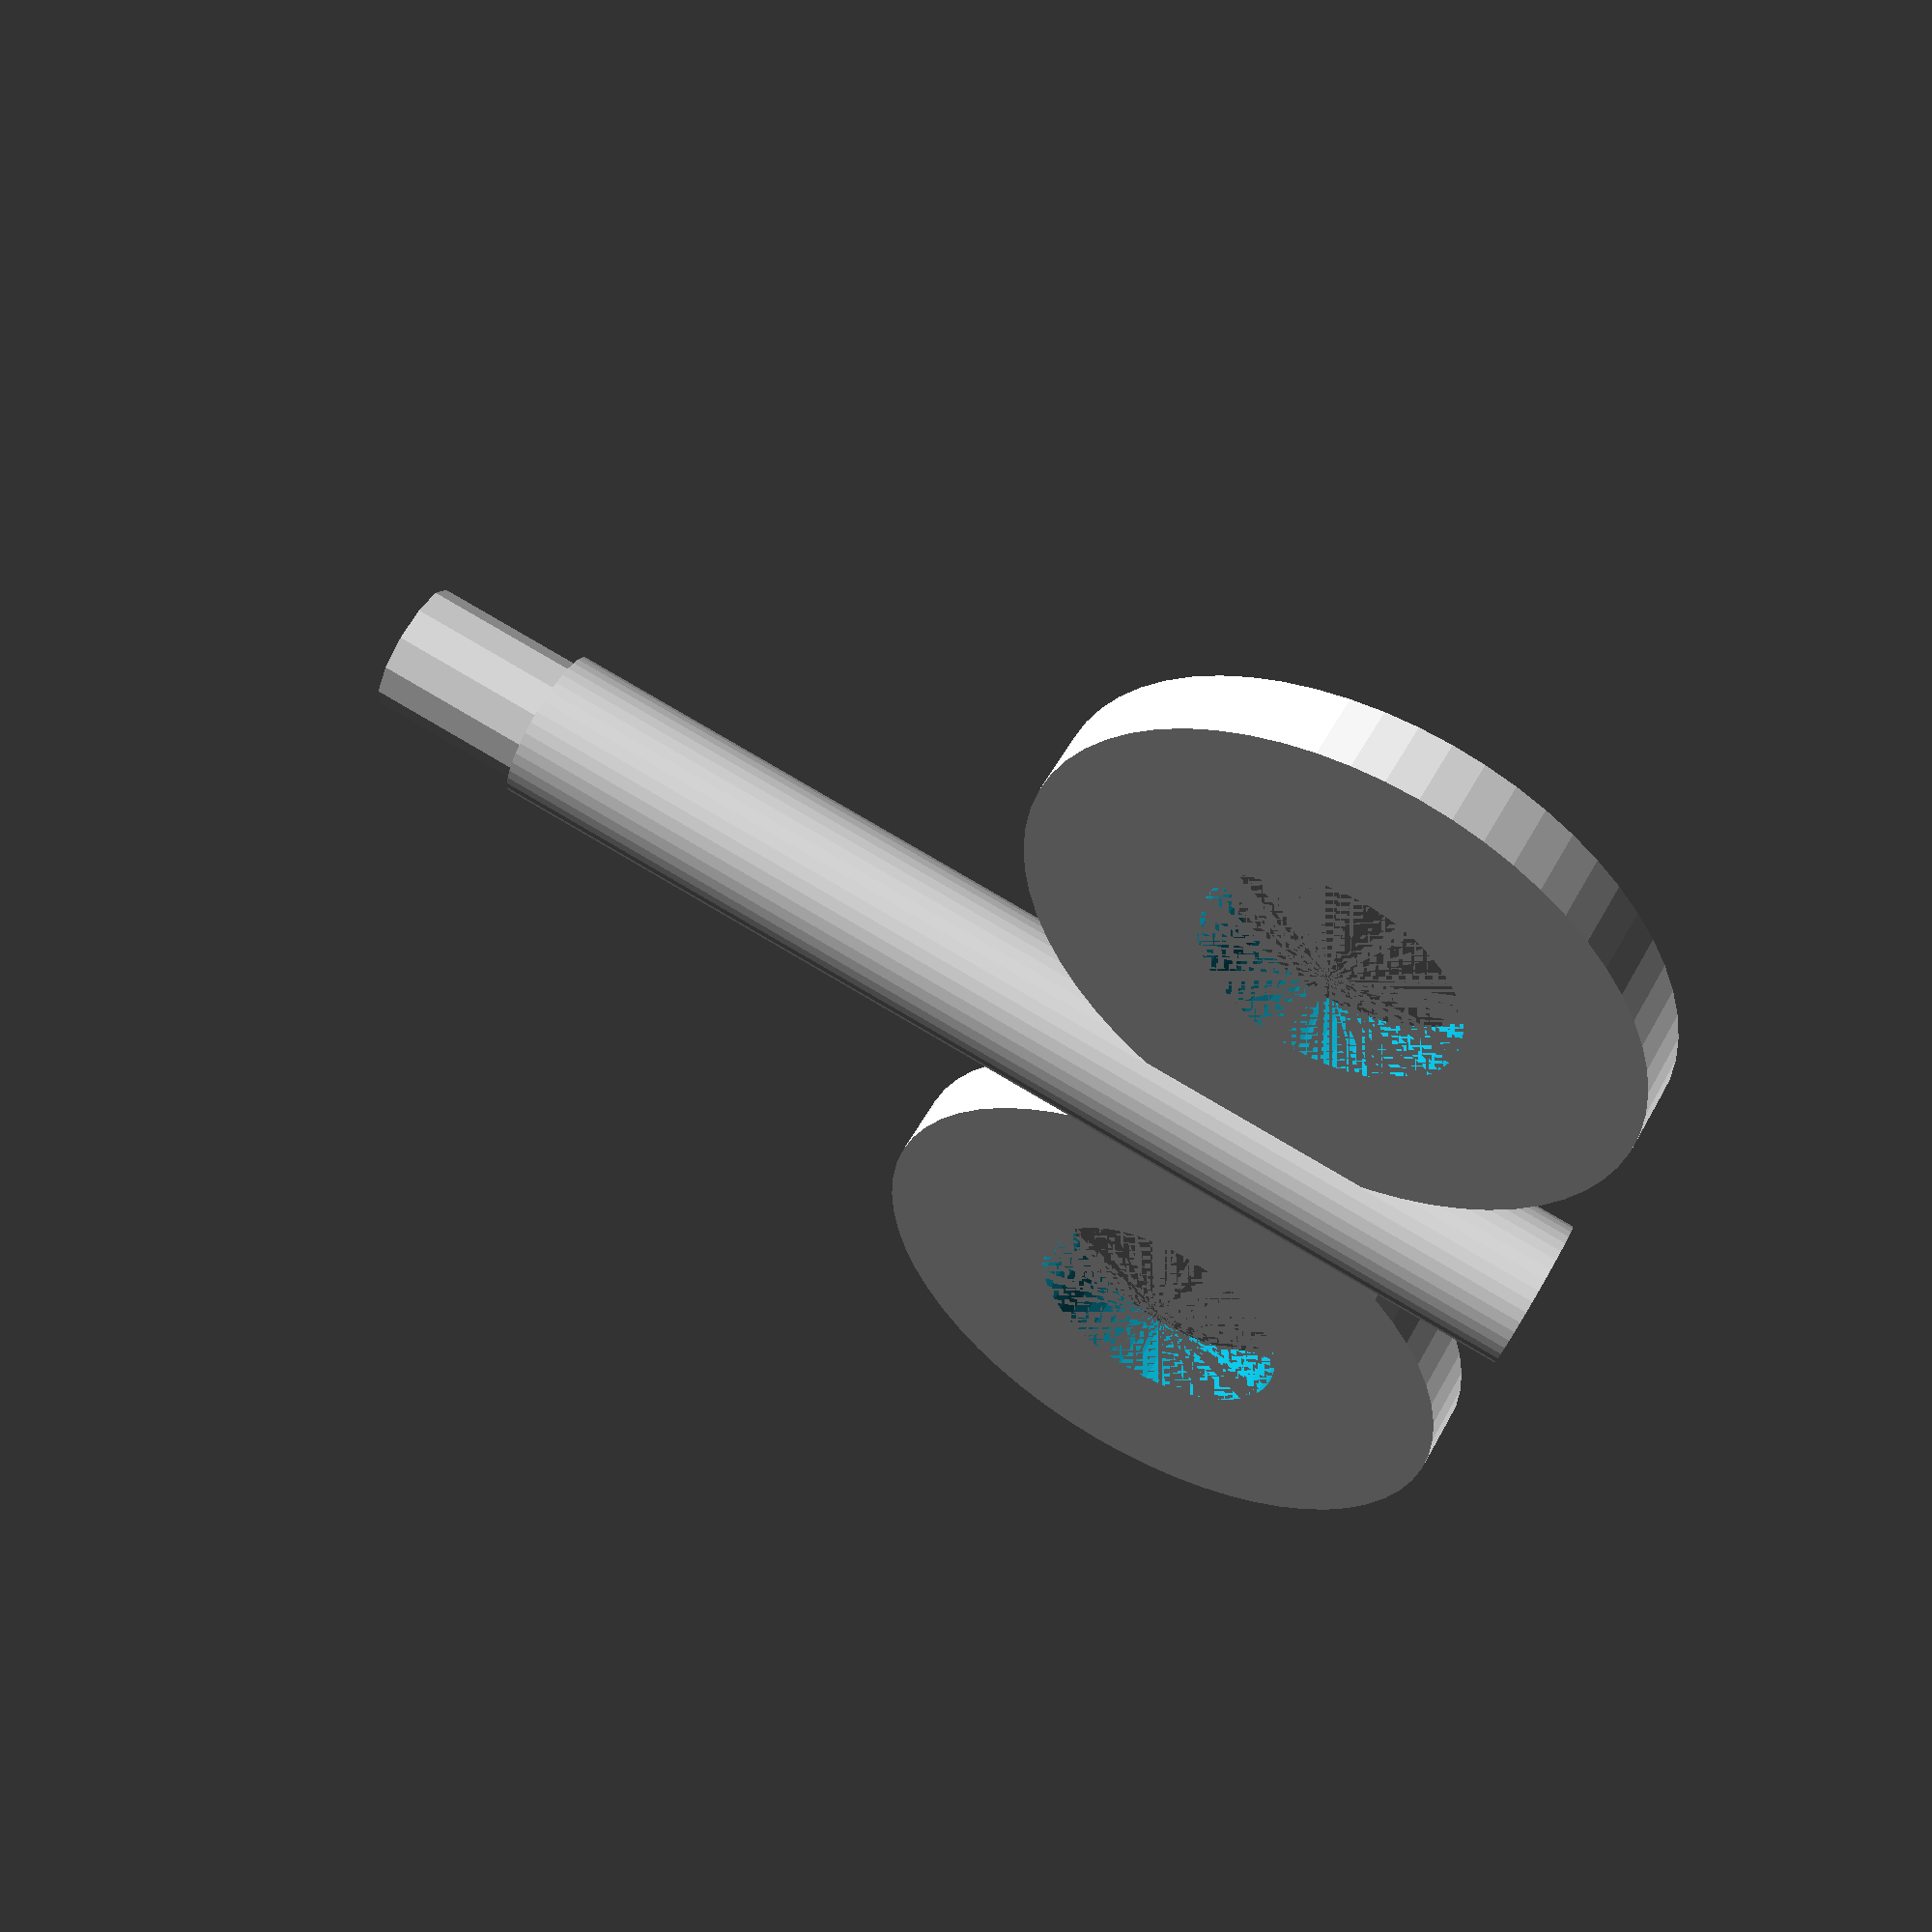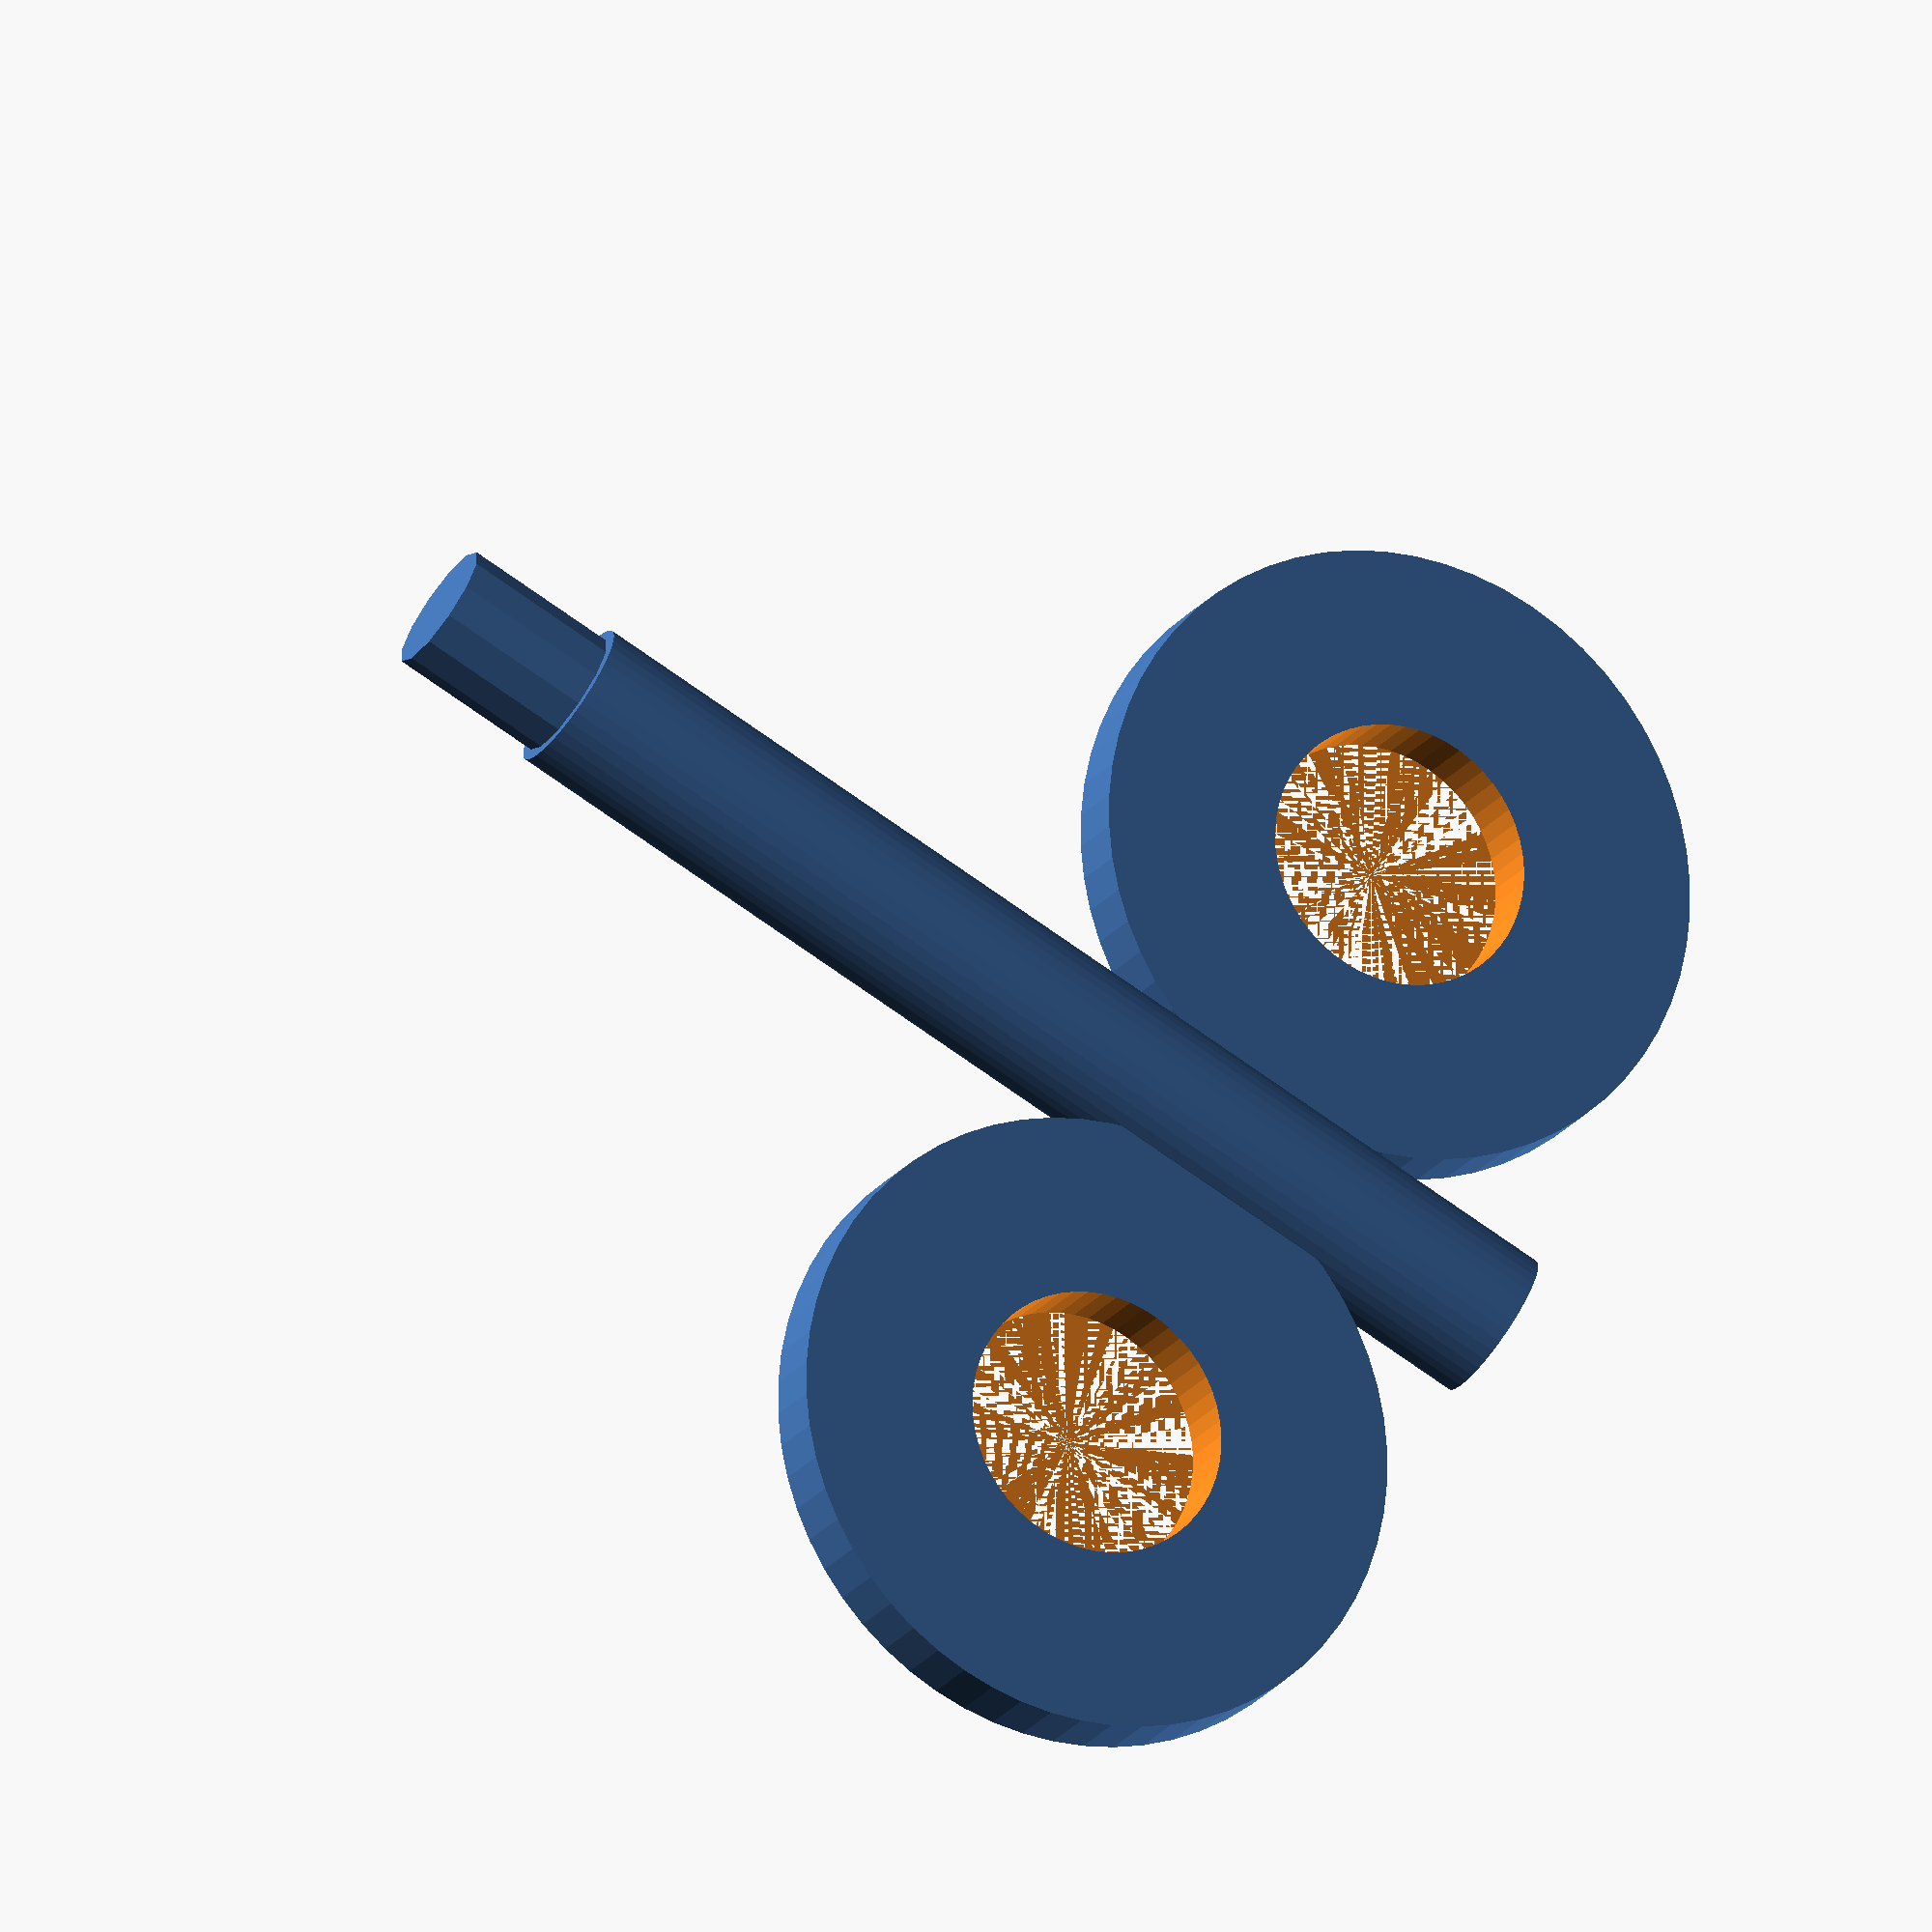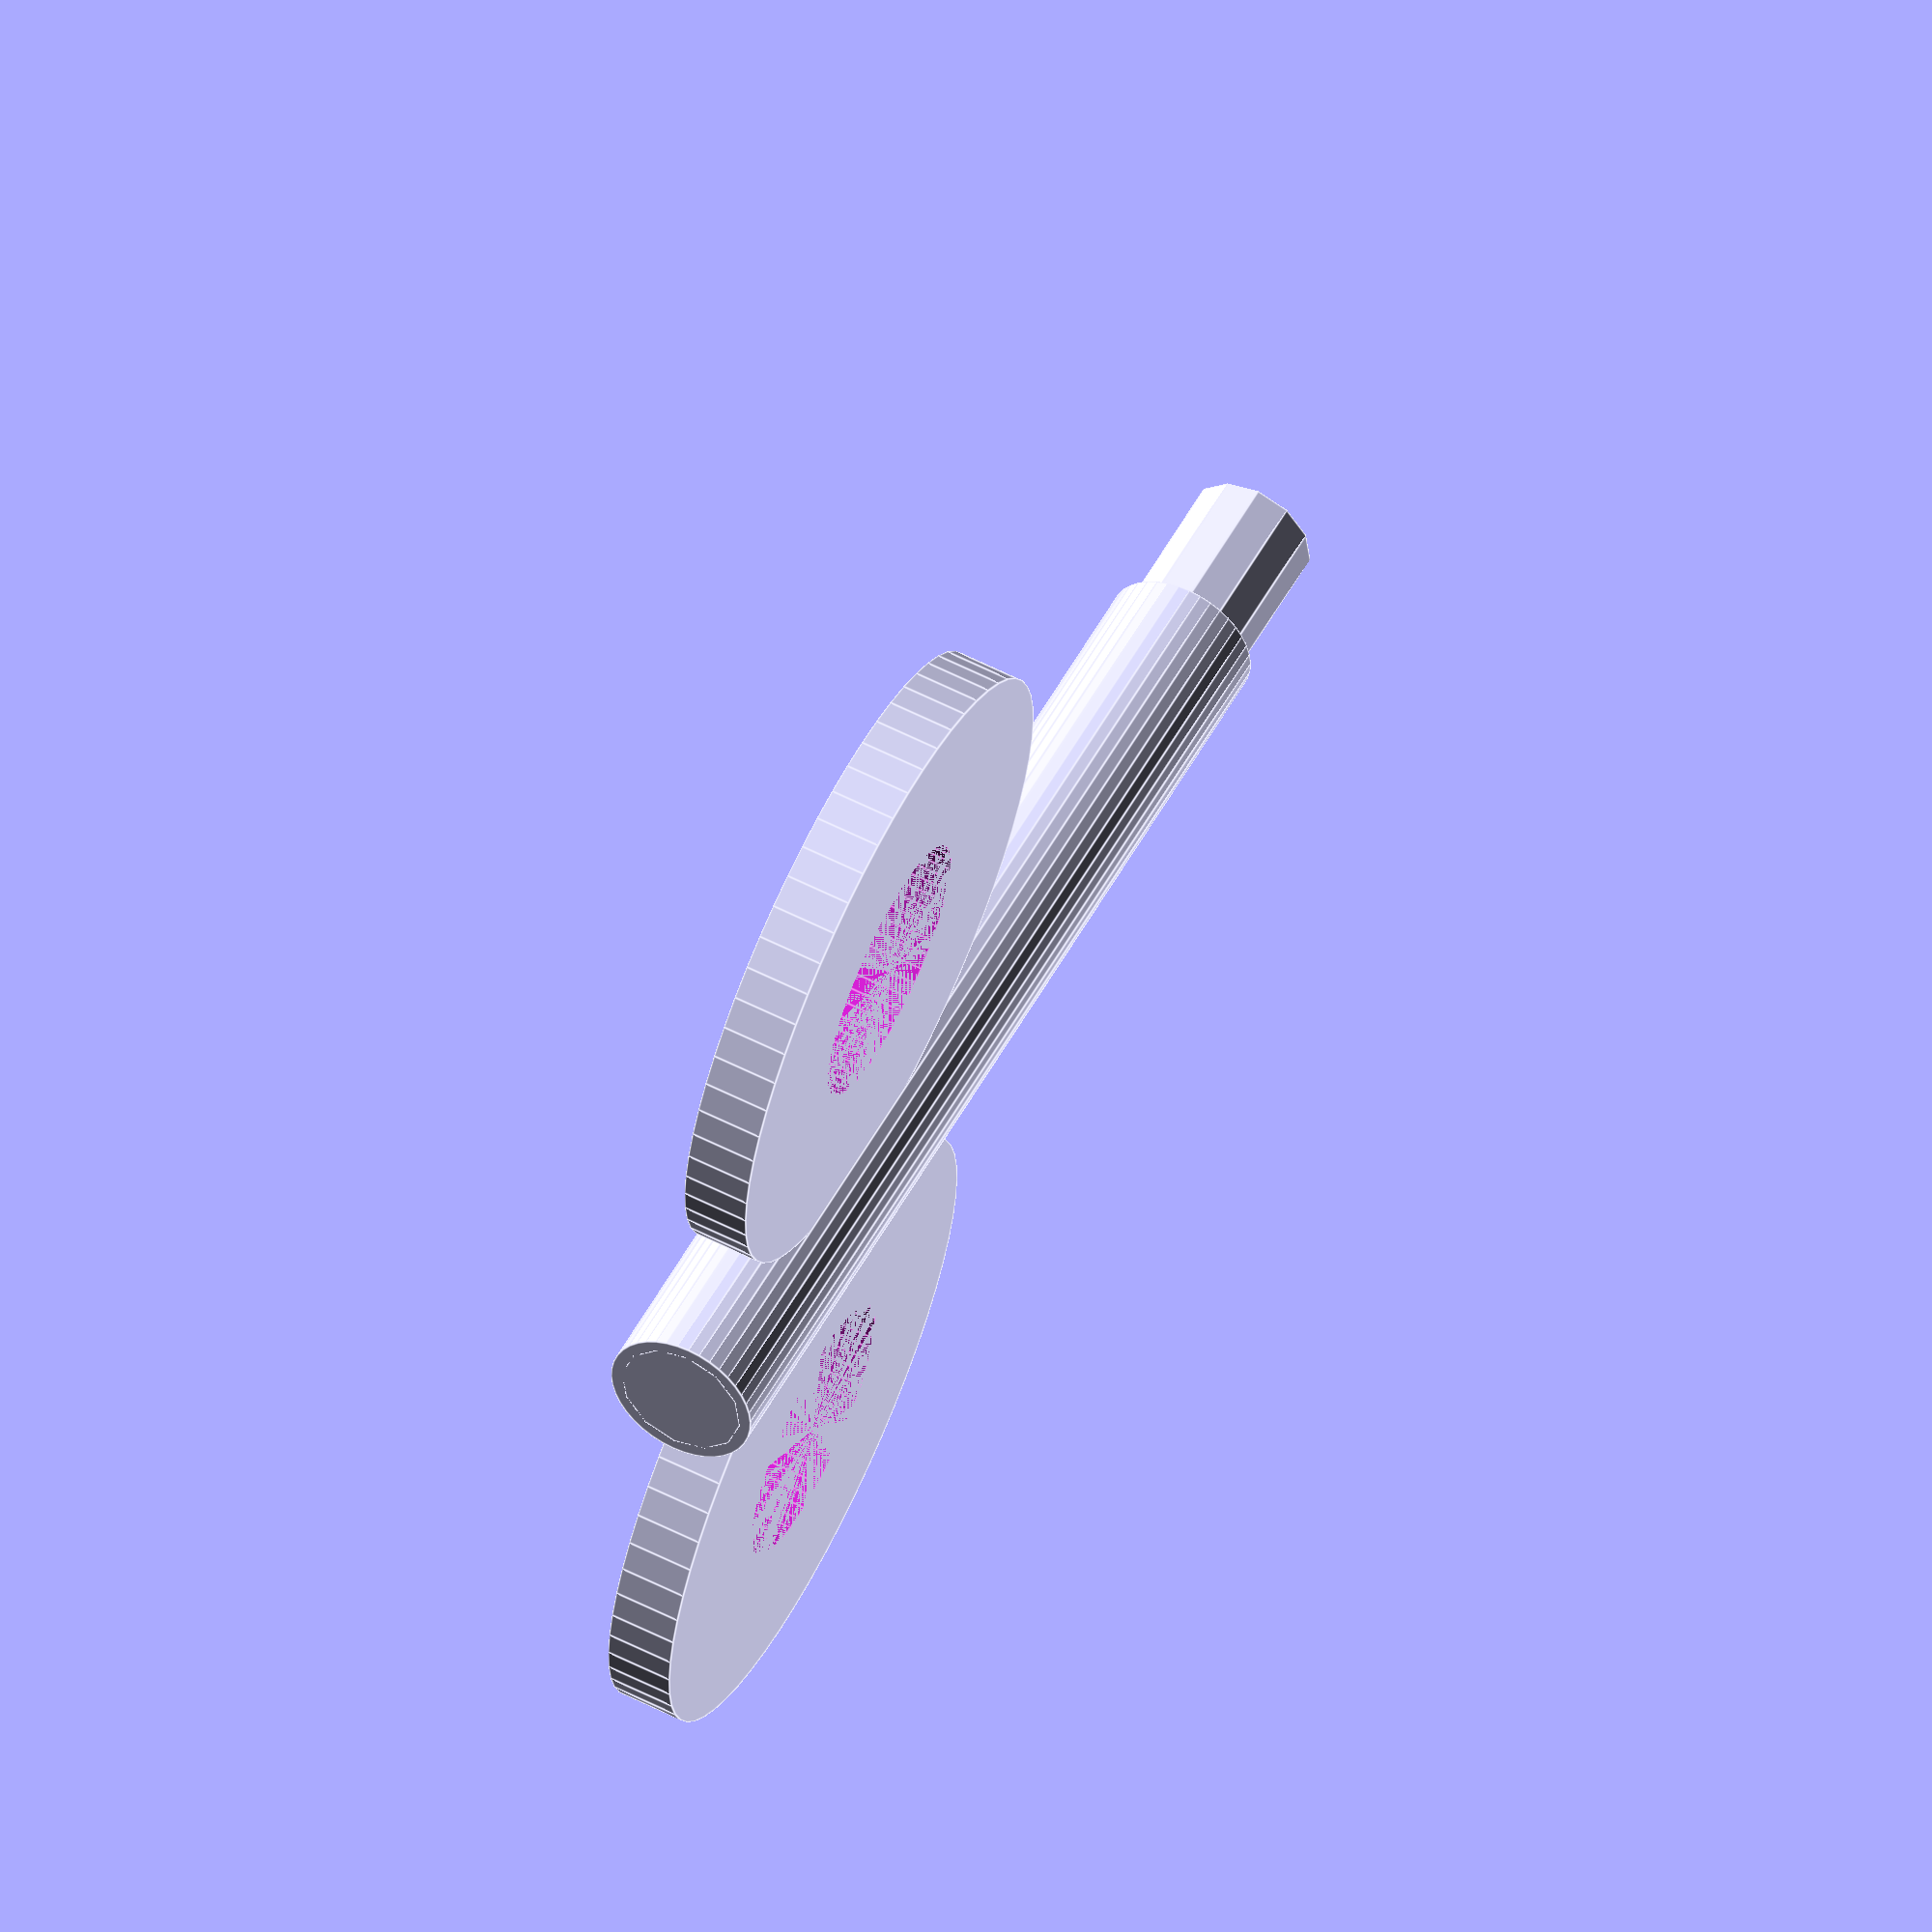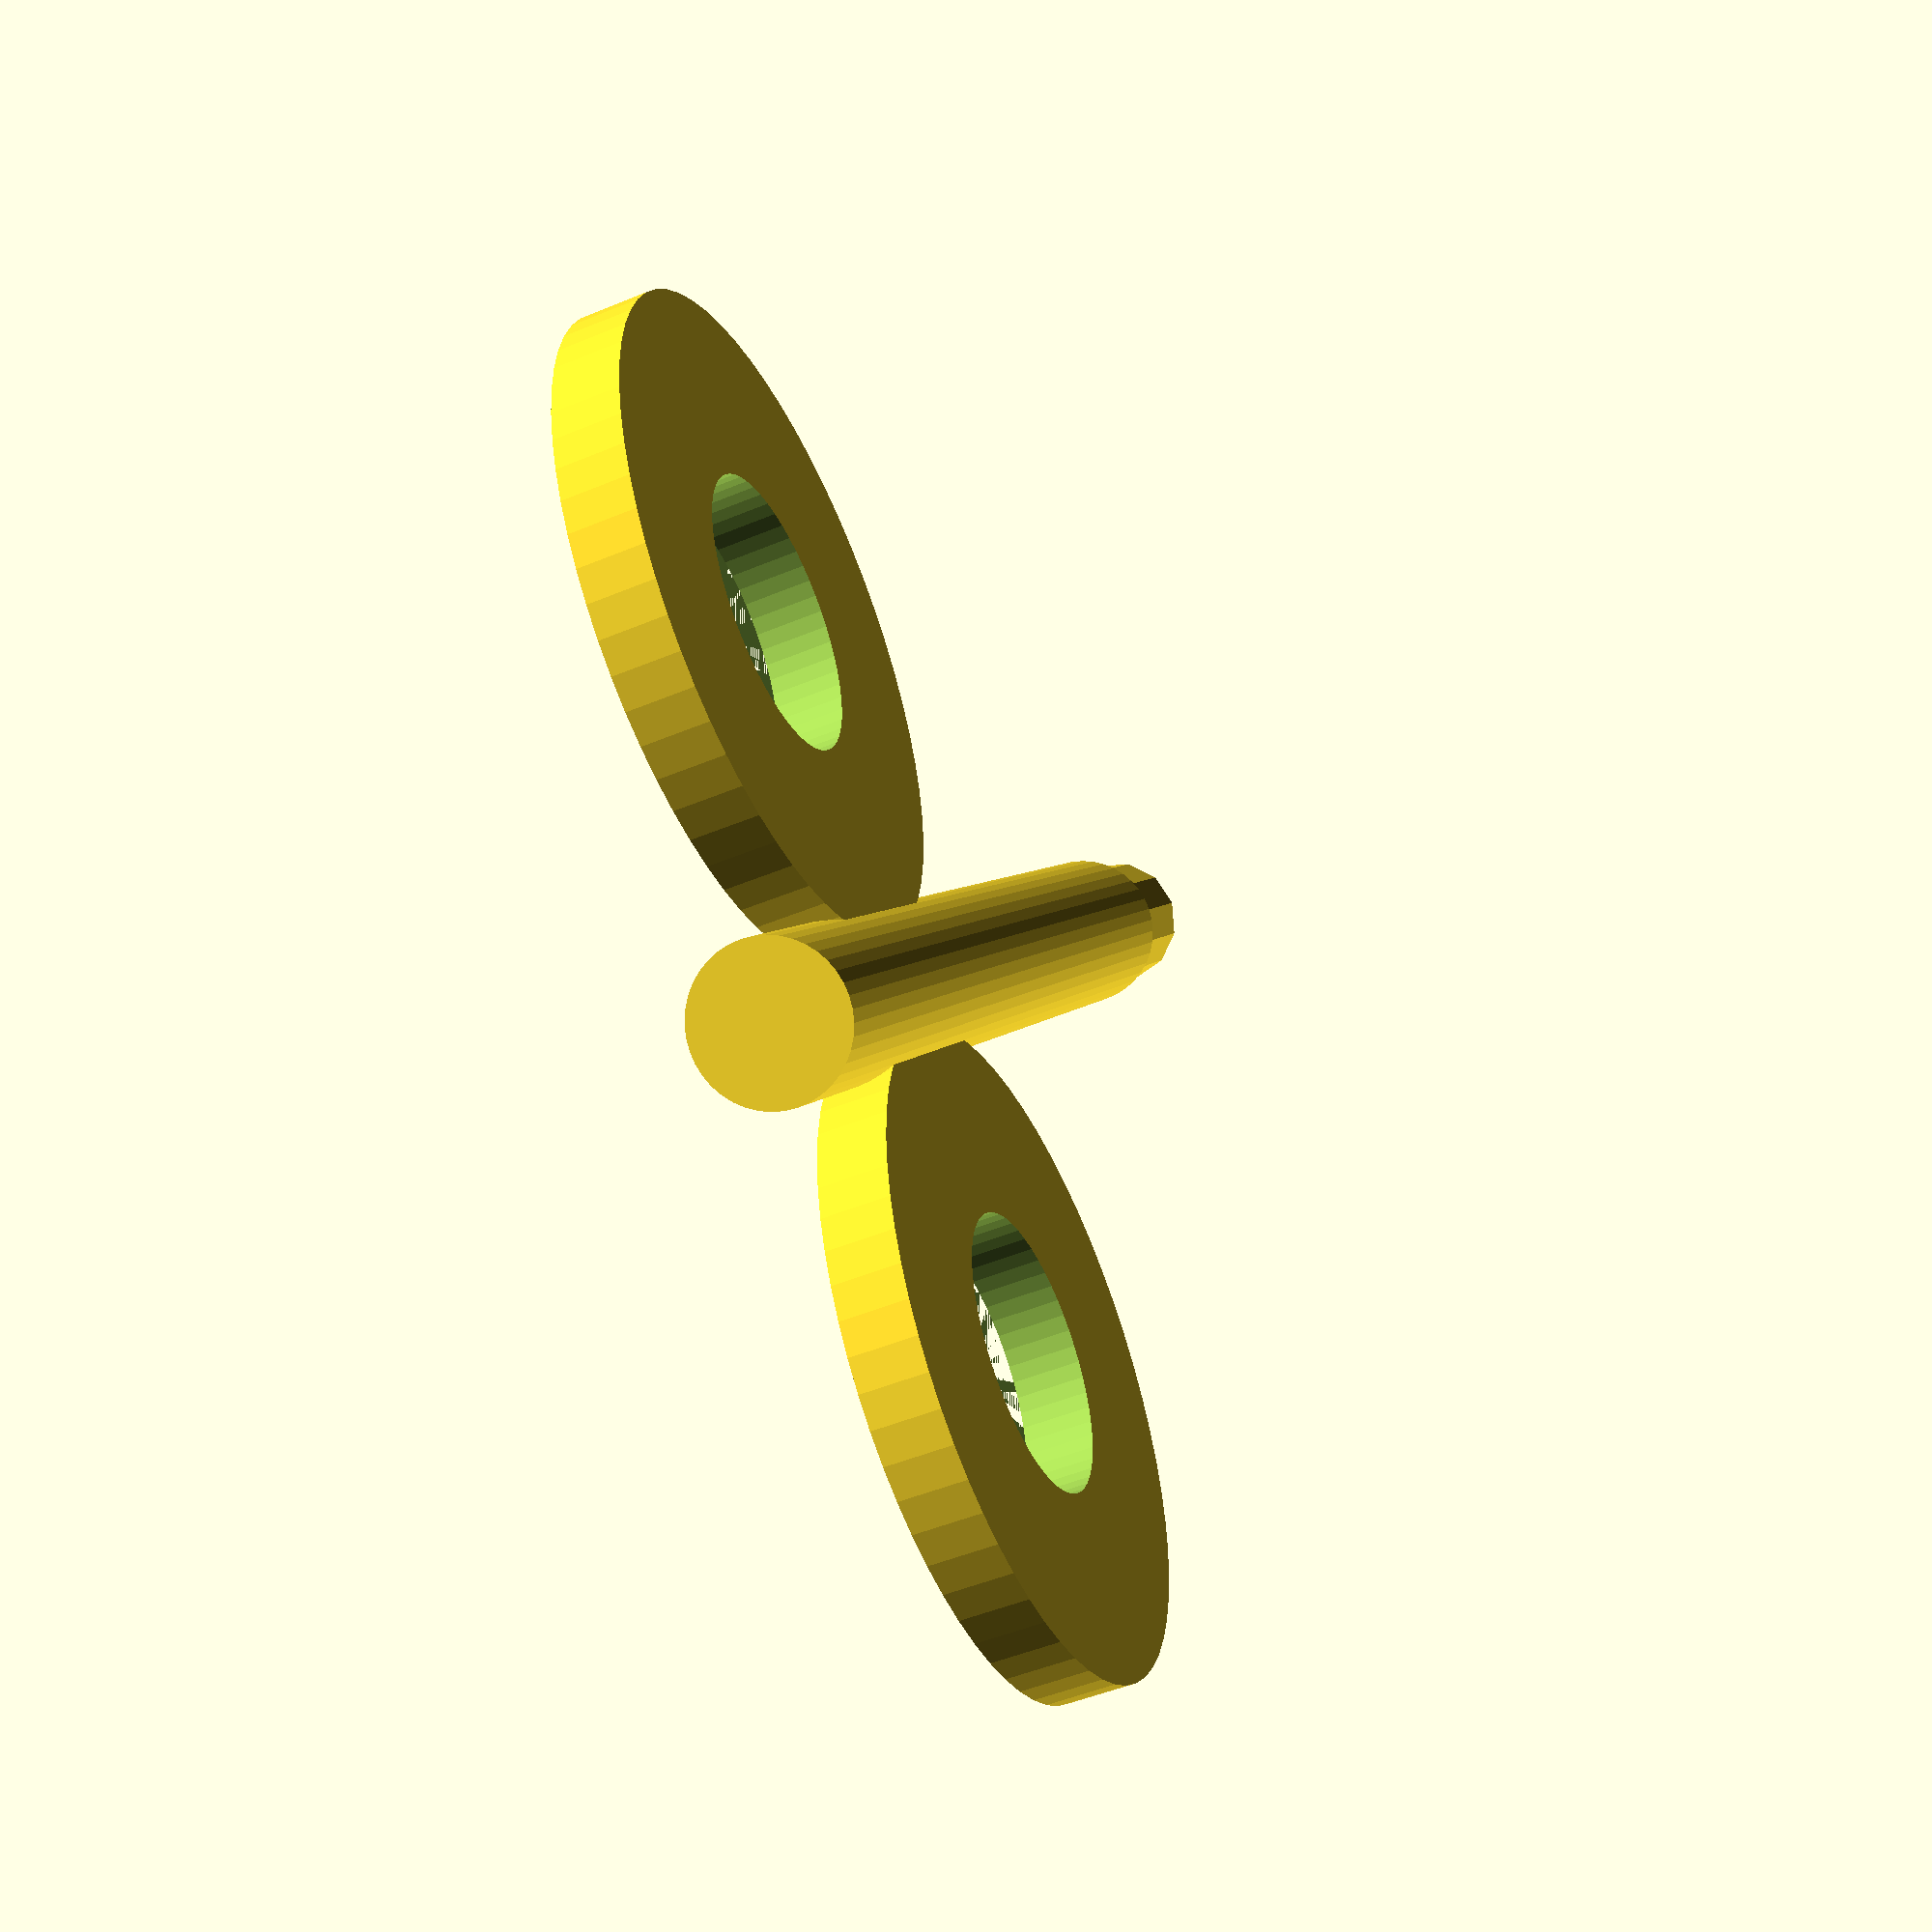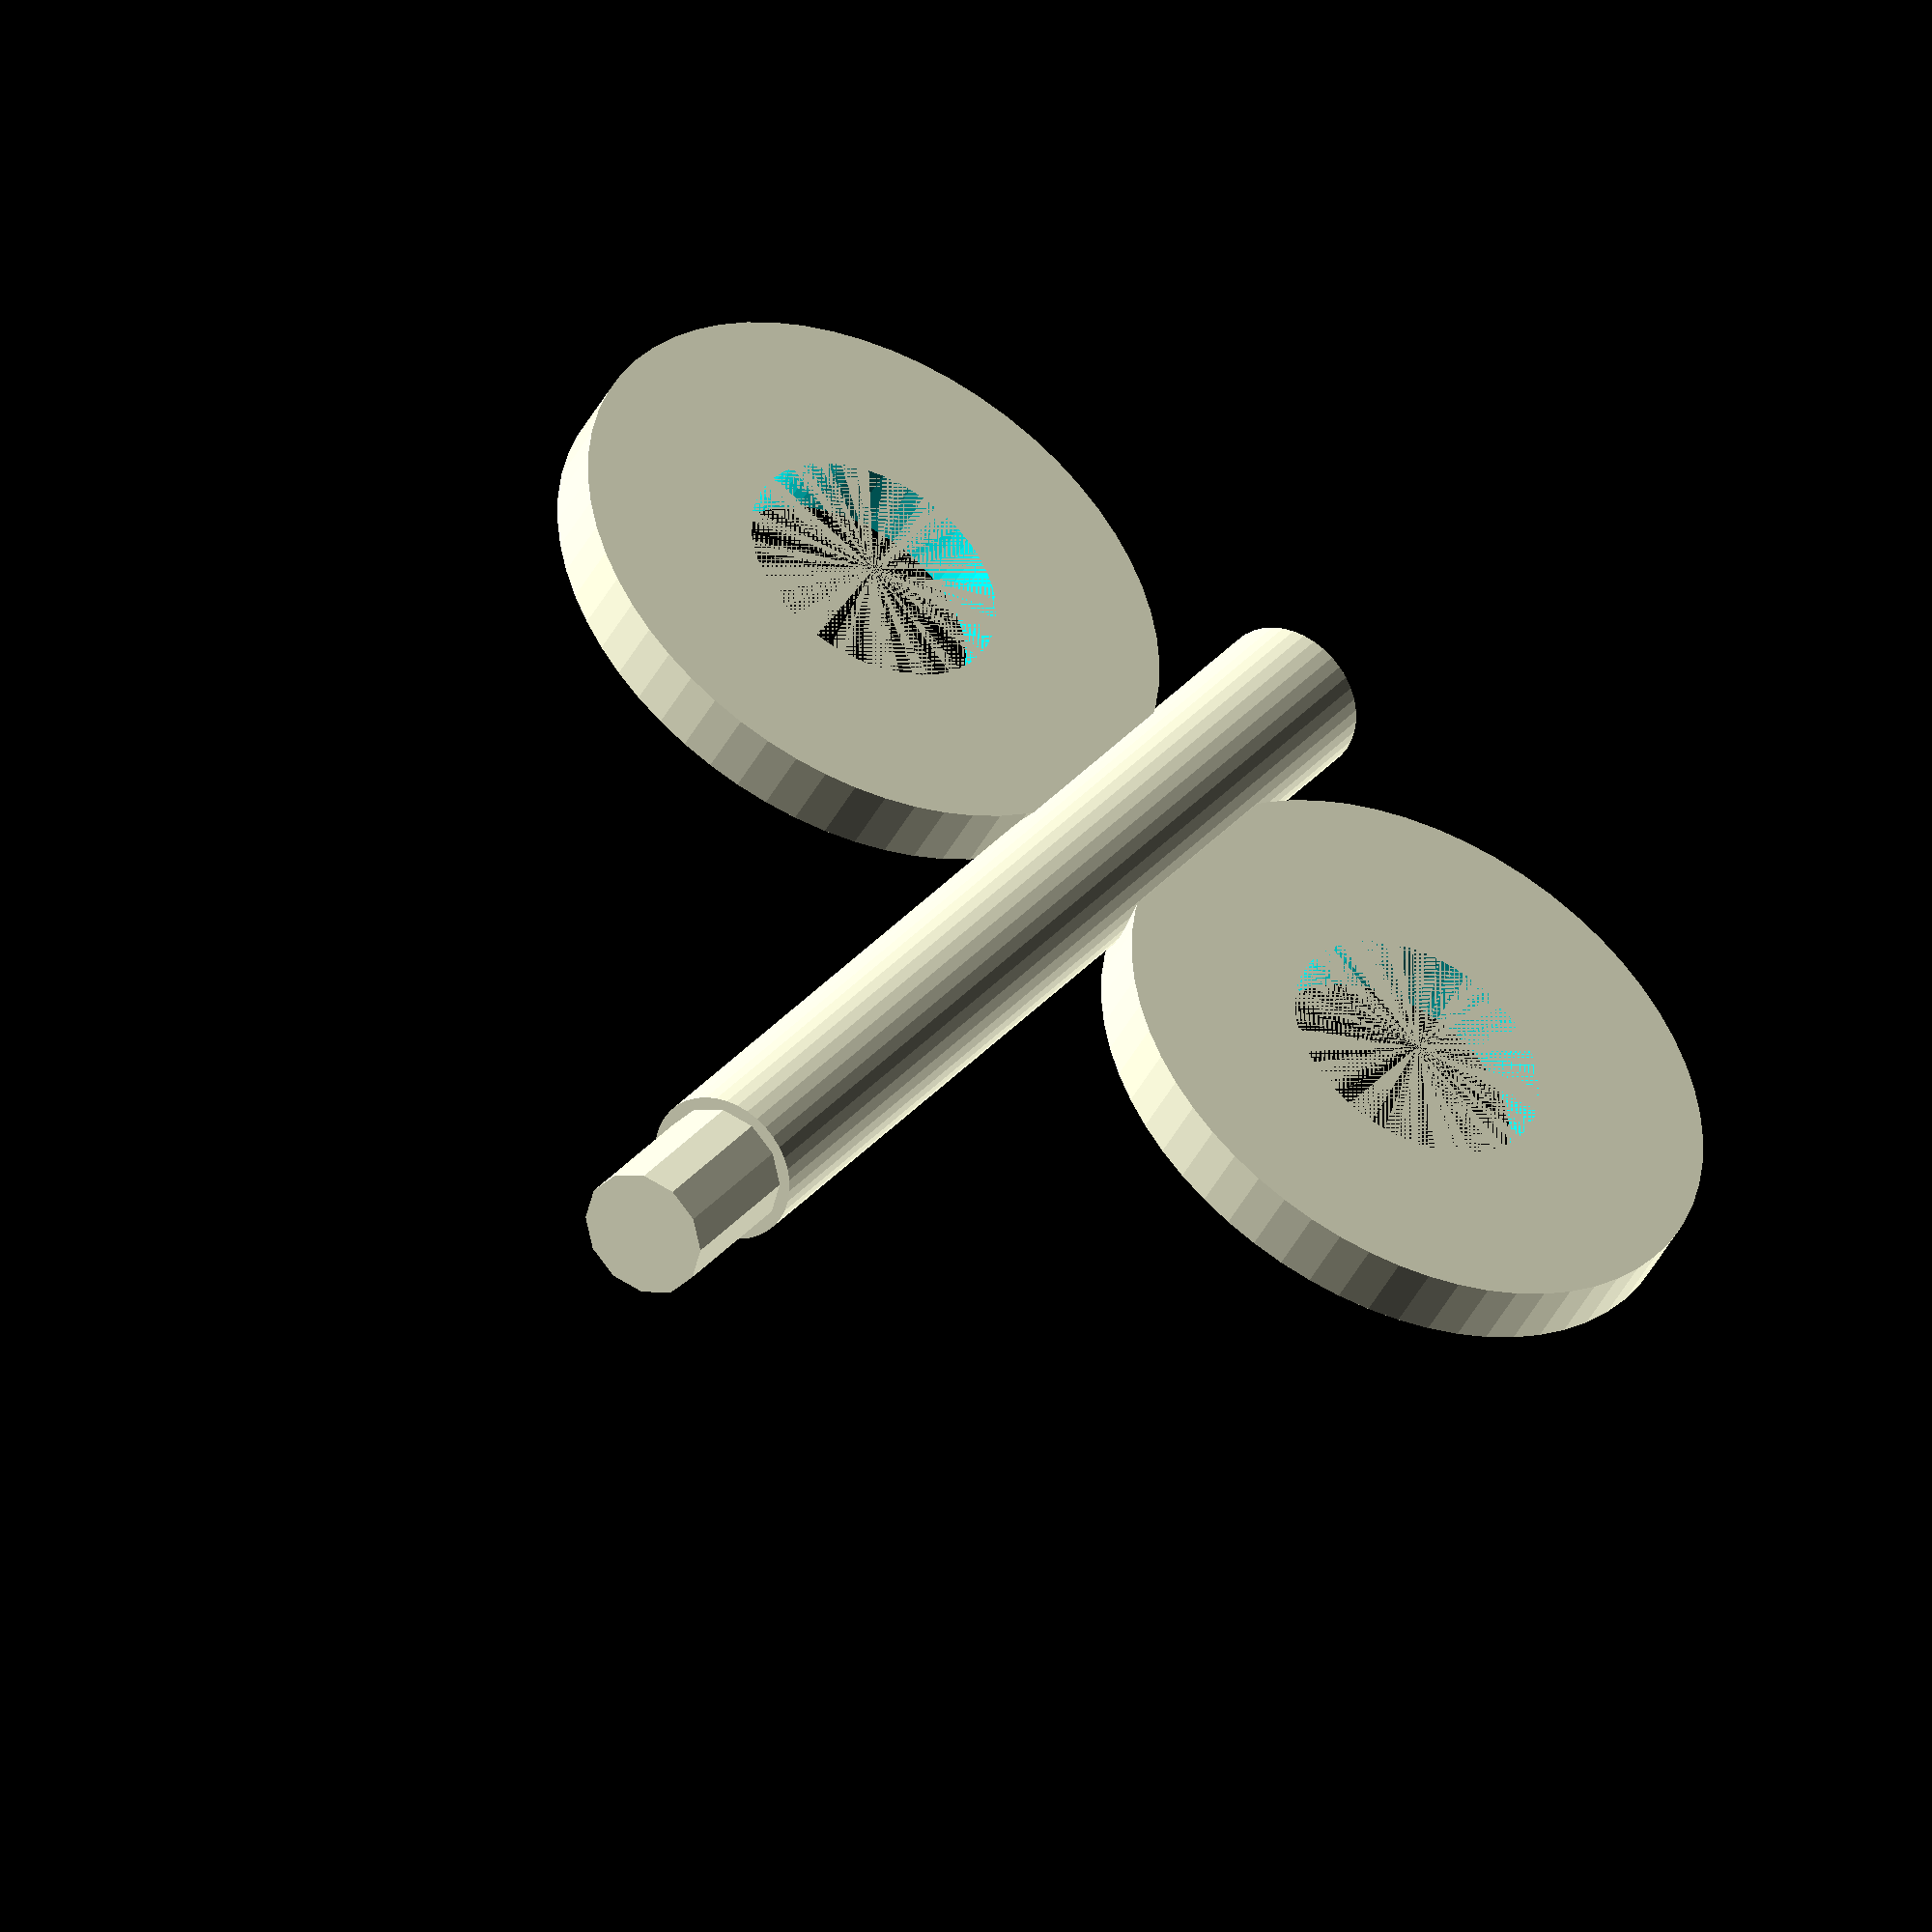
<openscad>
module stick(stick_radius=1.7, joint_diameter=2.9){
    union(){
        rotate([0,90,0]){
            cylinder(h=25, r=stick_radius, $fn=40);
            cylinder(h=28.5, d=joint_diameter, $fn=12);
        }
    }
}

module handle_basic(handle_thickness, handle_radius, handle_polygon){
    for(y=[-8:16:8]){
		translate([7, y, -1.5/2]){ 
			cylinder(h=handle_thickness, r=handle_radius, $fn=handle_polygon);
		}
    }
}

module handle(handle_thickness=1.5, handle_radius=7){
	difference(){
		handle_basic(handle_thickness, handle_radius, 60);
		handle_basic(handle_thickness+1, handle_radius-4, 55);
	}
}

union(){
   stick();
   handle();
}

</openscad>
<views>
elev=305.5 azim=348.0 roll=208.3 proj=p view=solid
elev=19.4 azim=207.1 roll=335.5 proj=o view=solid
elev=297.2 azim=166.6 roll=116.8 proj=o view=edges
elev=229.1 azim=129.0 roll=245.2 proj=p view=wireframe
elev=45.1 azim=56.3 roll=153.5 proj=o view=wireframe
</views>
